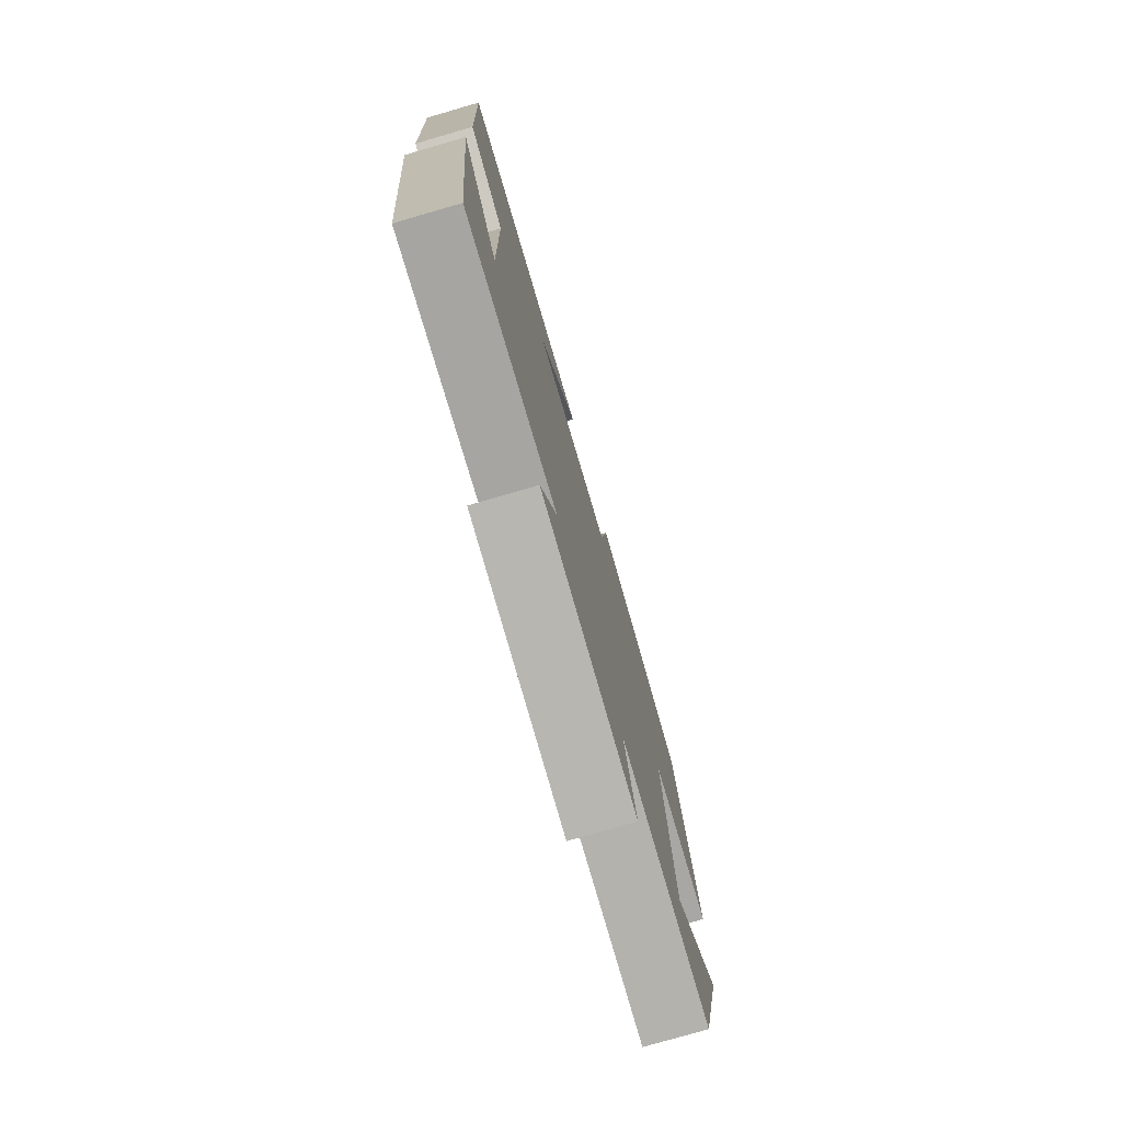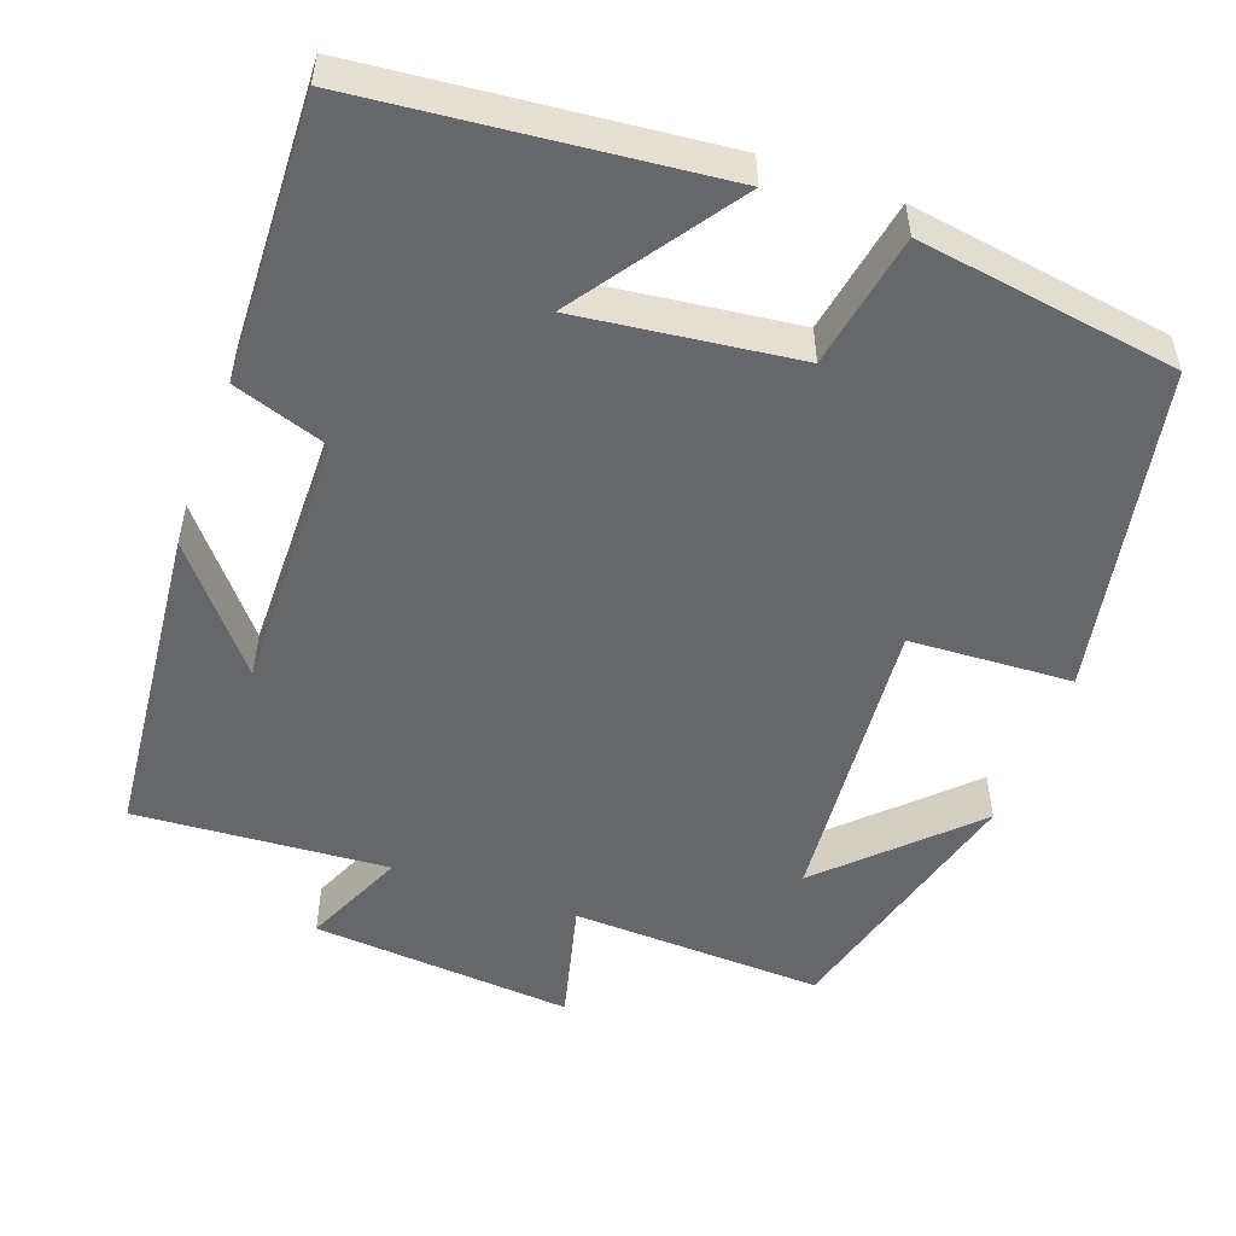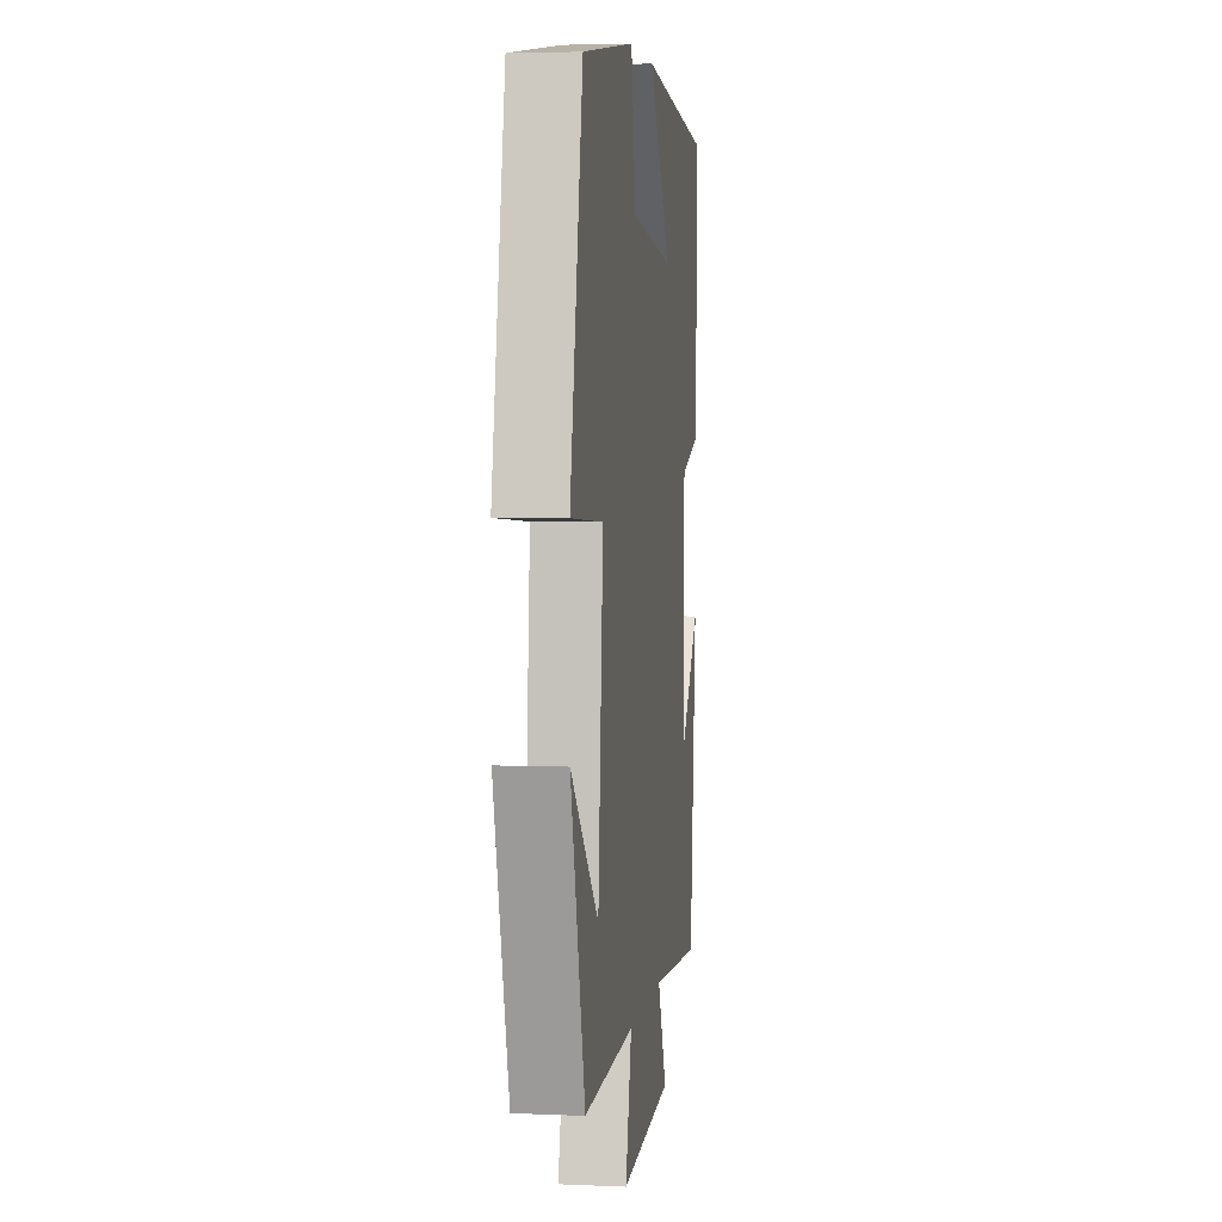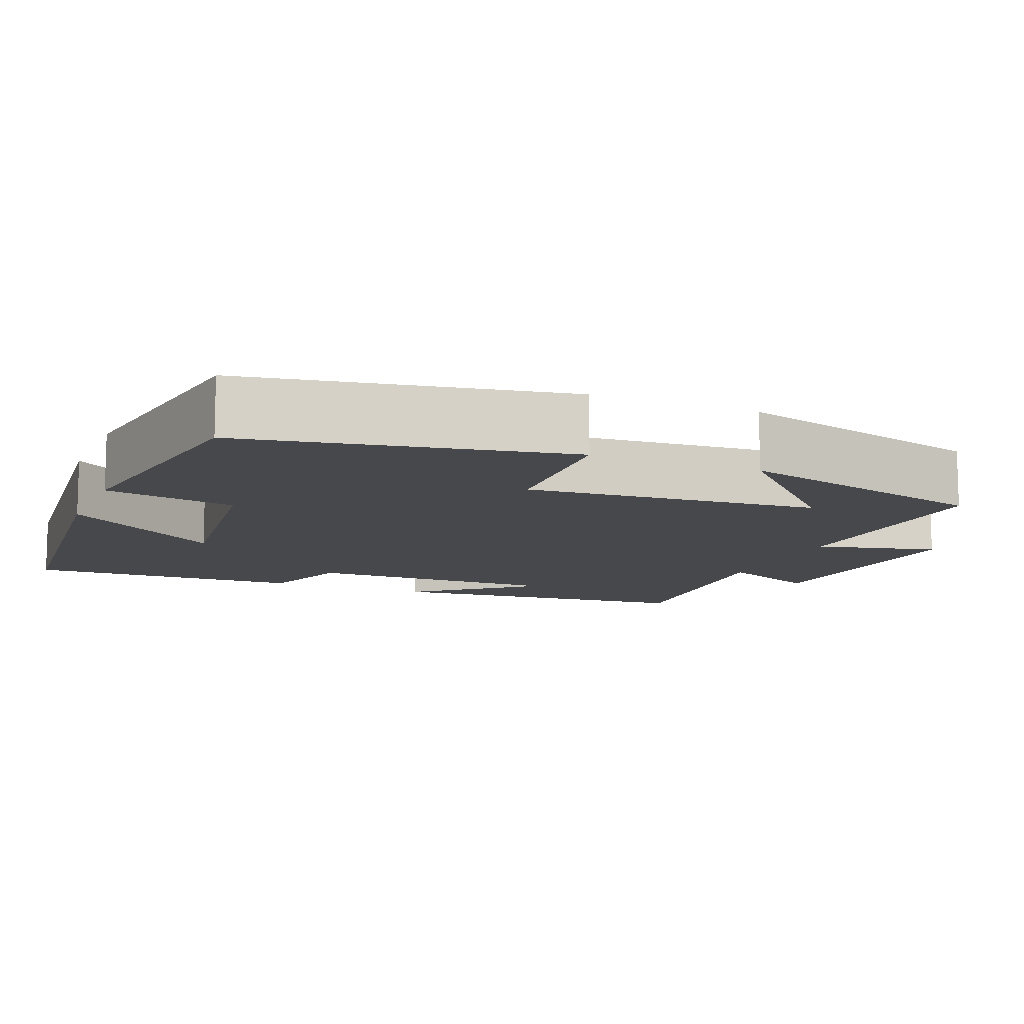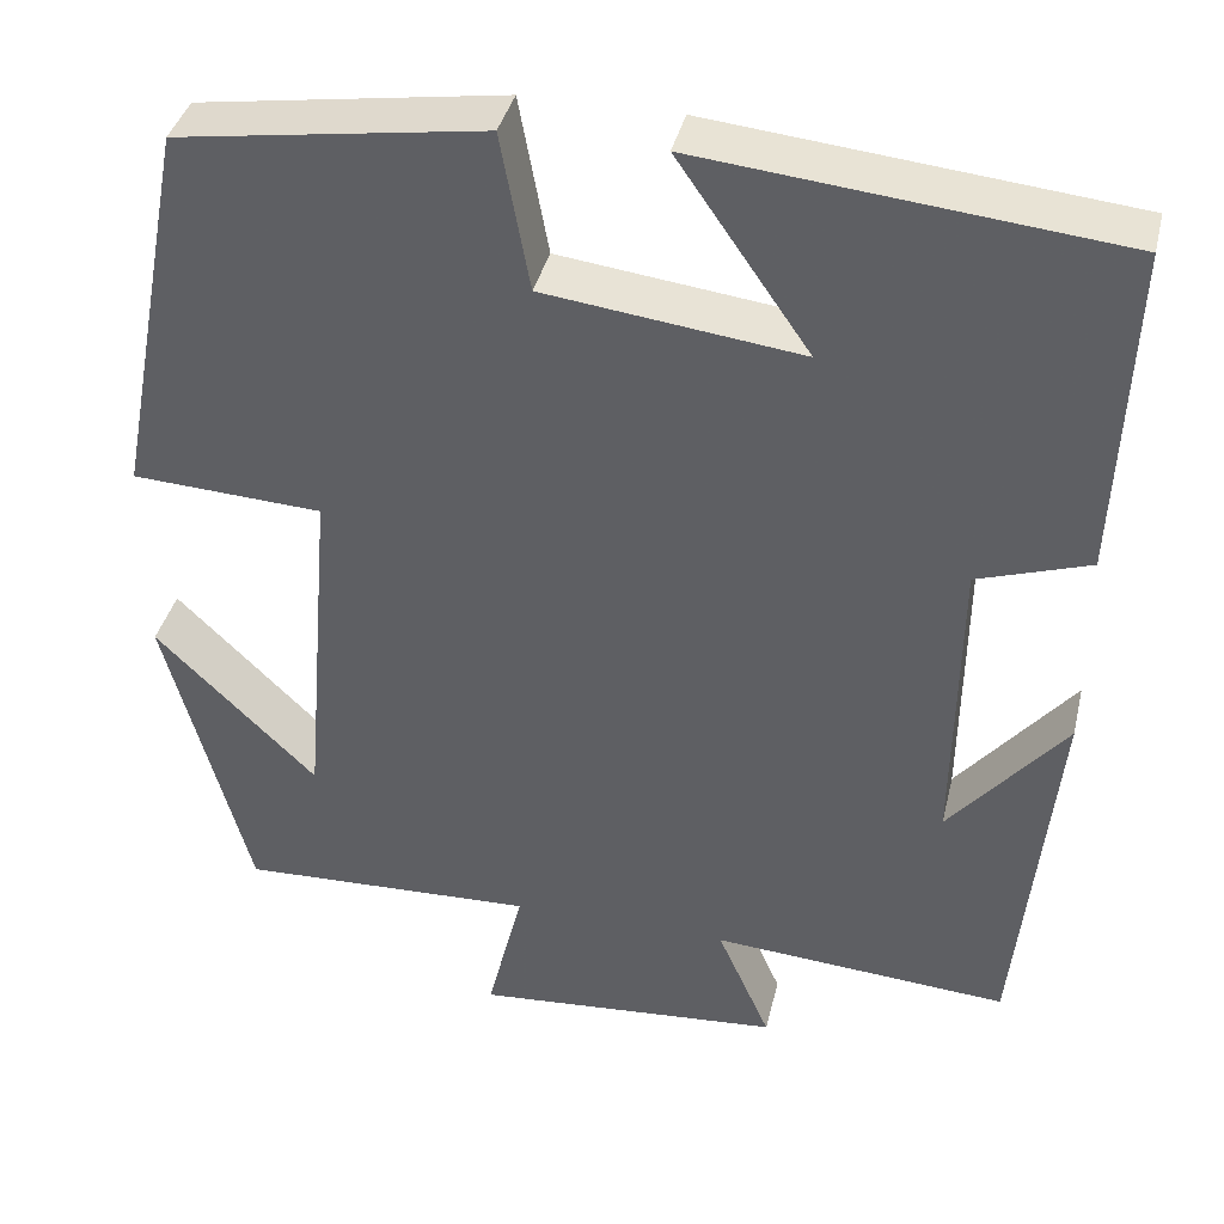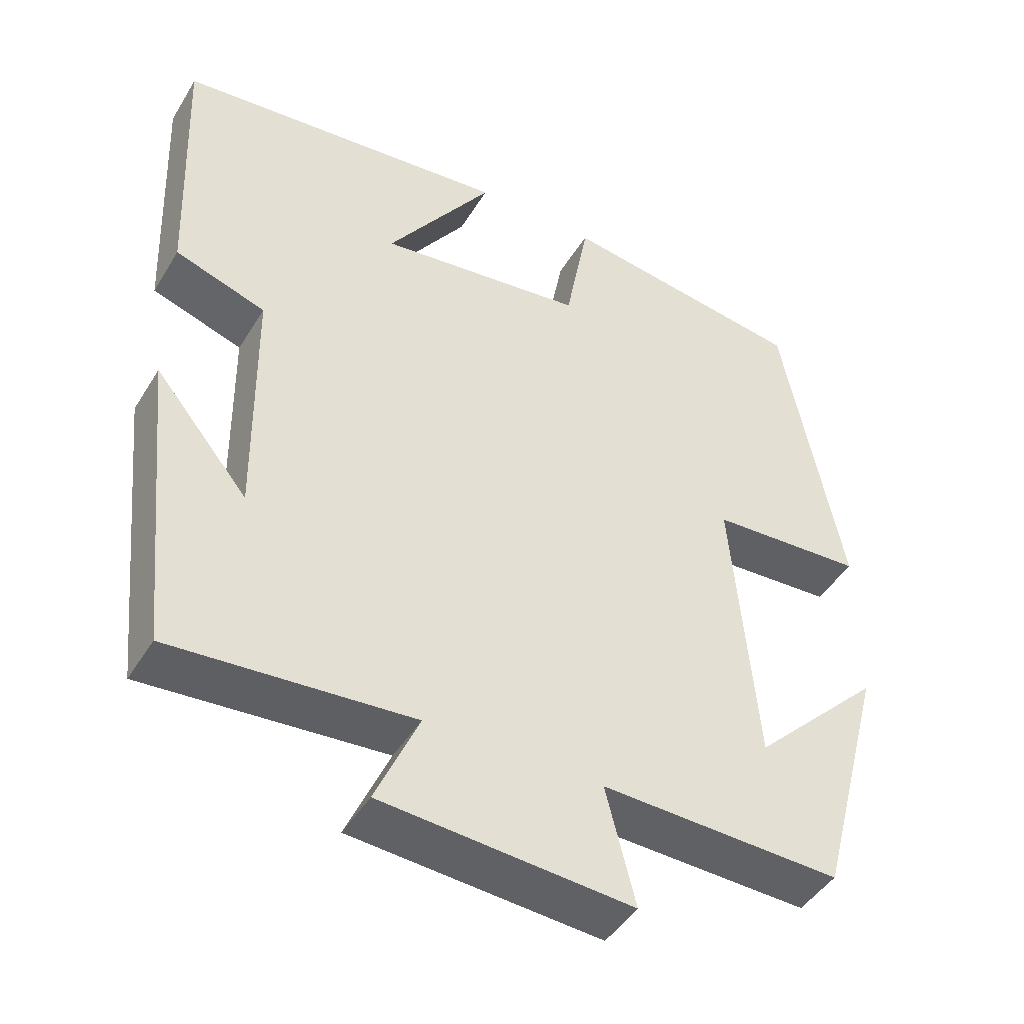
<metadata>
{"format":"obj","ext":"obj","renderer":"f3d","projection":"perspective","resolution":1024,"background":"white","views":[{"elev":-77.6,"azim":-73.8,"up":"+Z"},{"elev":-52.1,"azim":-20.0,"up":"+Y"},{"elev":4.0,"azim":98.0,"up":"+Z"},{"elev":-11.1,"azim":67.4,"up":"+Y"},{"elev":38.8,"azim":-166.7,"up":"+Z"},{"elev":-45.1,"azim":-29.6,"up":"+Z"}]}
</metadata>
<code>
v 0.411 0.07 -0.512
v 0.093 0.07 -0.5
v 0.132 0.07 -0.655
v -0.198 0.07 -0.629
v -0.141 0.07 -0.5
v -0.459 0.07 -0.523
v -0.5 0.07 -0.118
v -0.376 0.07 -0.268
v -0.38 0.07 0.06
v -0.5 0.07 0.1
v -0.514 0.07 0.455
v -0.07 0.07 0.5
v -0.211 0.07 0.297
v 0.063 0.07 0.331
v 0.094 0.07 0.5
v 0.421 0.07 0.451
v 0.5 0.07 0.039
v 0.296 0.07 0.028
v 0.328 0.07 -0.348
v 0.5 0.07 -0.179
v 0.411 0 -0.512
v 0.093 0 -0.5
v 0.132 0 -0.655
v -0.198 0 -0.629
v -0.141 0 -0.5
v -0.459 0 -0.523
v -0.5 0 -0.118
v -0.376 0 -0.268
v -0.38 0 0.06
v -0.5 0 0.1
v -0.514 0 0.455
v -0.07 0 0.5
v -0.211 0 0.297
v 0.063 0 0.331
v 0.094 0 0.5
v 0.421 0 0.451
v 0.5 0 0.039
v 0.296 0 0.028
v 0.328 0 -0.348
v 0.5 0 -0.179
f 19 20 1
f 15 16 17 18
f 14 15 18 19
f 13 14 19
f 10 11 12 13
f 9 10 13
f 8 9 13 19
f 6 7 8
f 5 6 8 19
f 2 3 4 5
f 2 5 19
f 1 2 19
f 21 40 39
f 38 37 36 35
f 39 38 35 34
f 39 34 33
f 33 32 31 30
f 33 30 29
f 39 33 29 28
f 28 27 26
f 39 28 26 25
f 25 24 23 22
f 39 25 22
f 39 22 21
f 1 21 22 2
f 2 22 23 3
f 3 23 24 4
f 4 24 25 5
f 5 25 26 6
f 6 26 27 7
f 7 27 28 8
f 8 28 29 9
f 9 29 30 10
f 10 30 31 11
f 11 31 32 12
f 12 32 33 13
f 13 33 34 14
f 14 34 35 15
f 15 35 36 16
f 16 36 37 17
f 17 37 38 18
f 18 38 39 19
f 19 39 40 20
f 20 40 21 1

</code>
